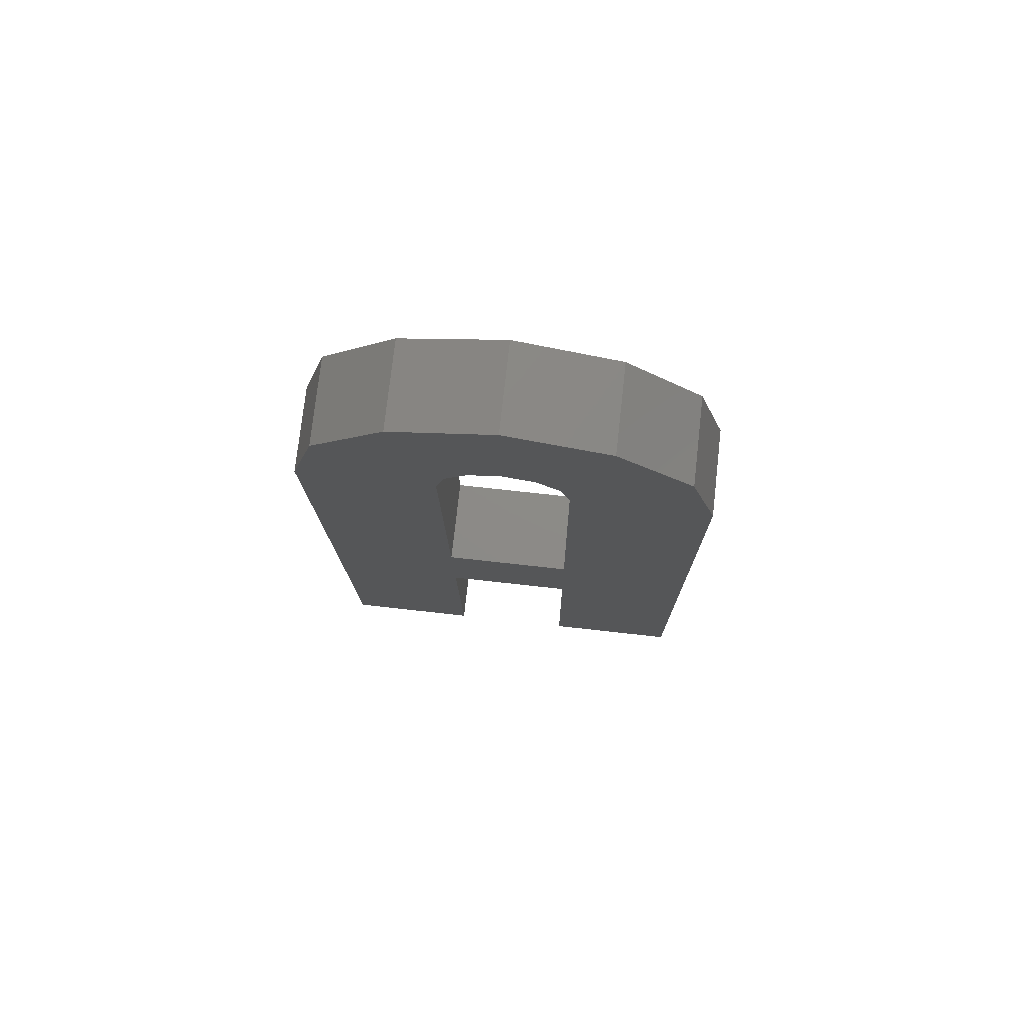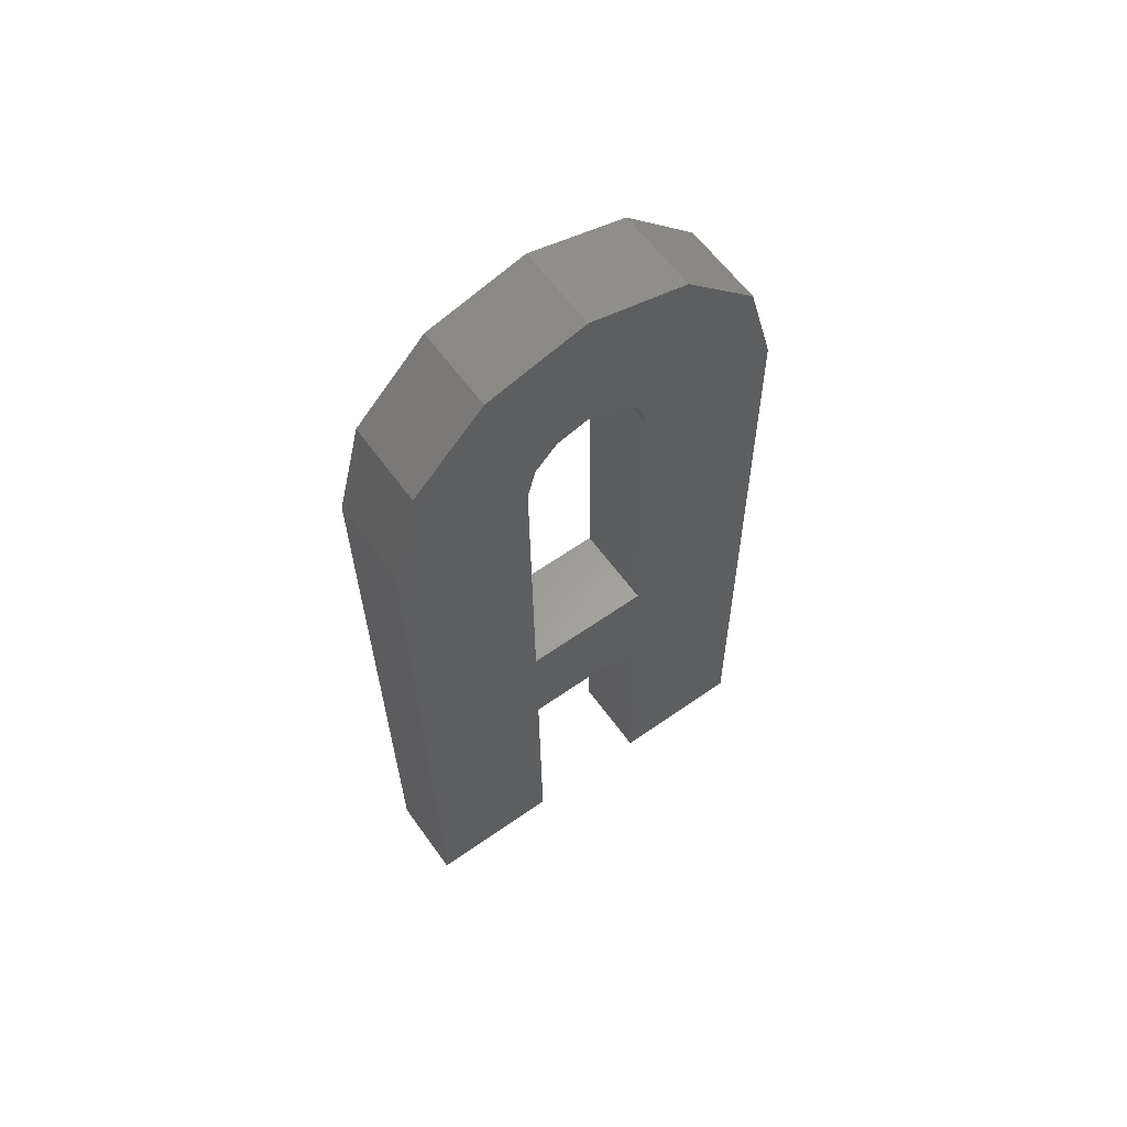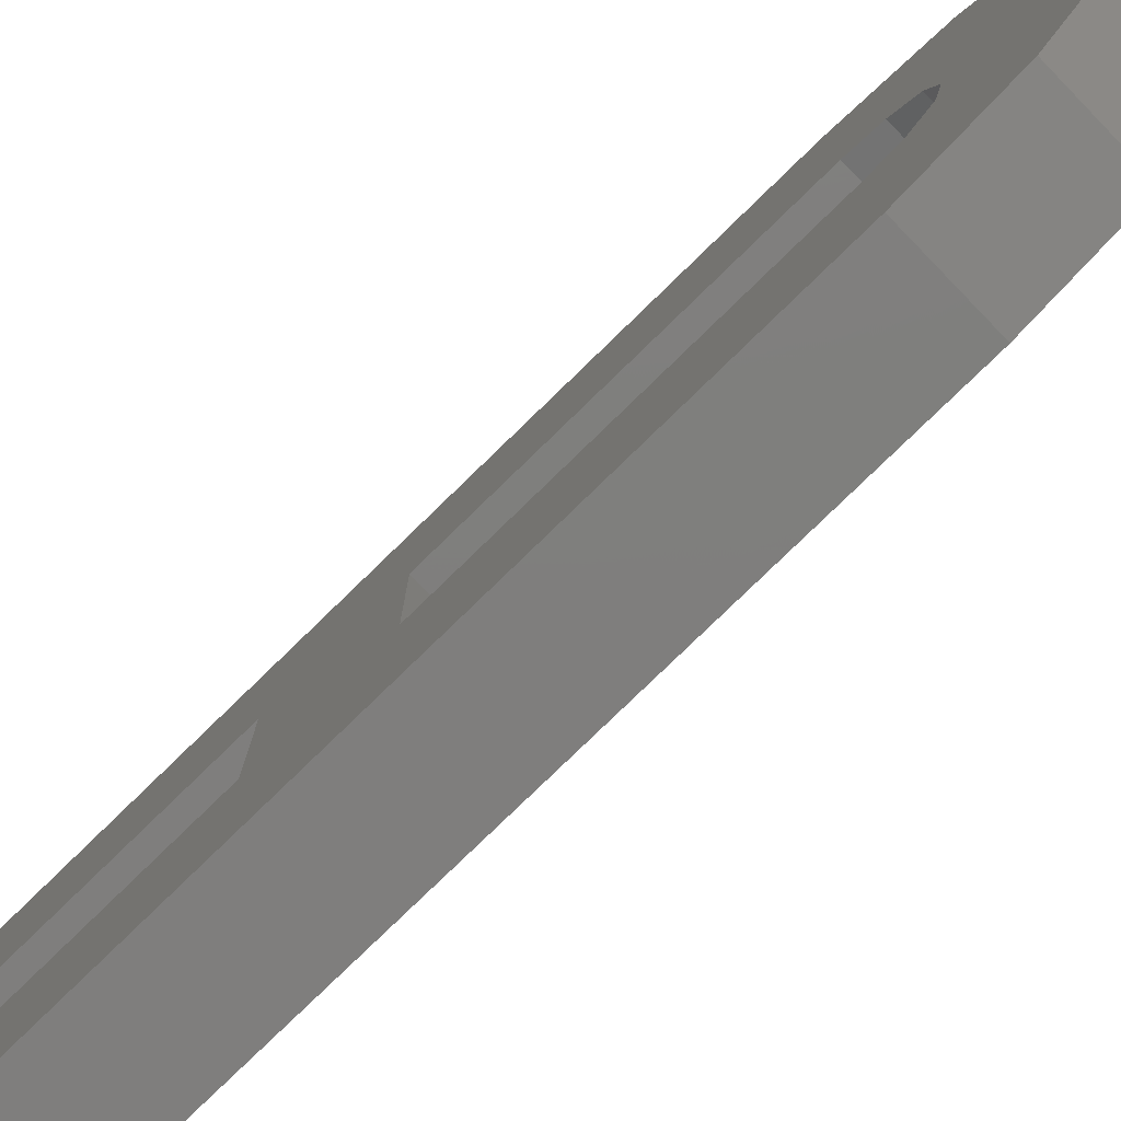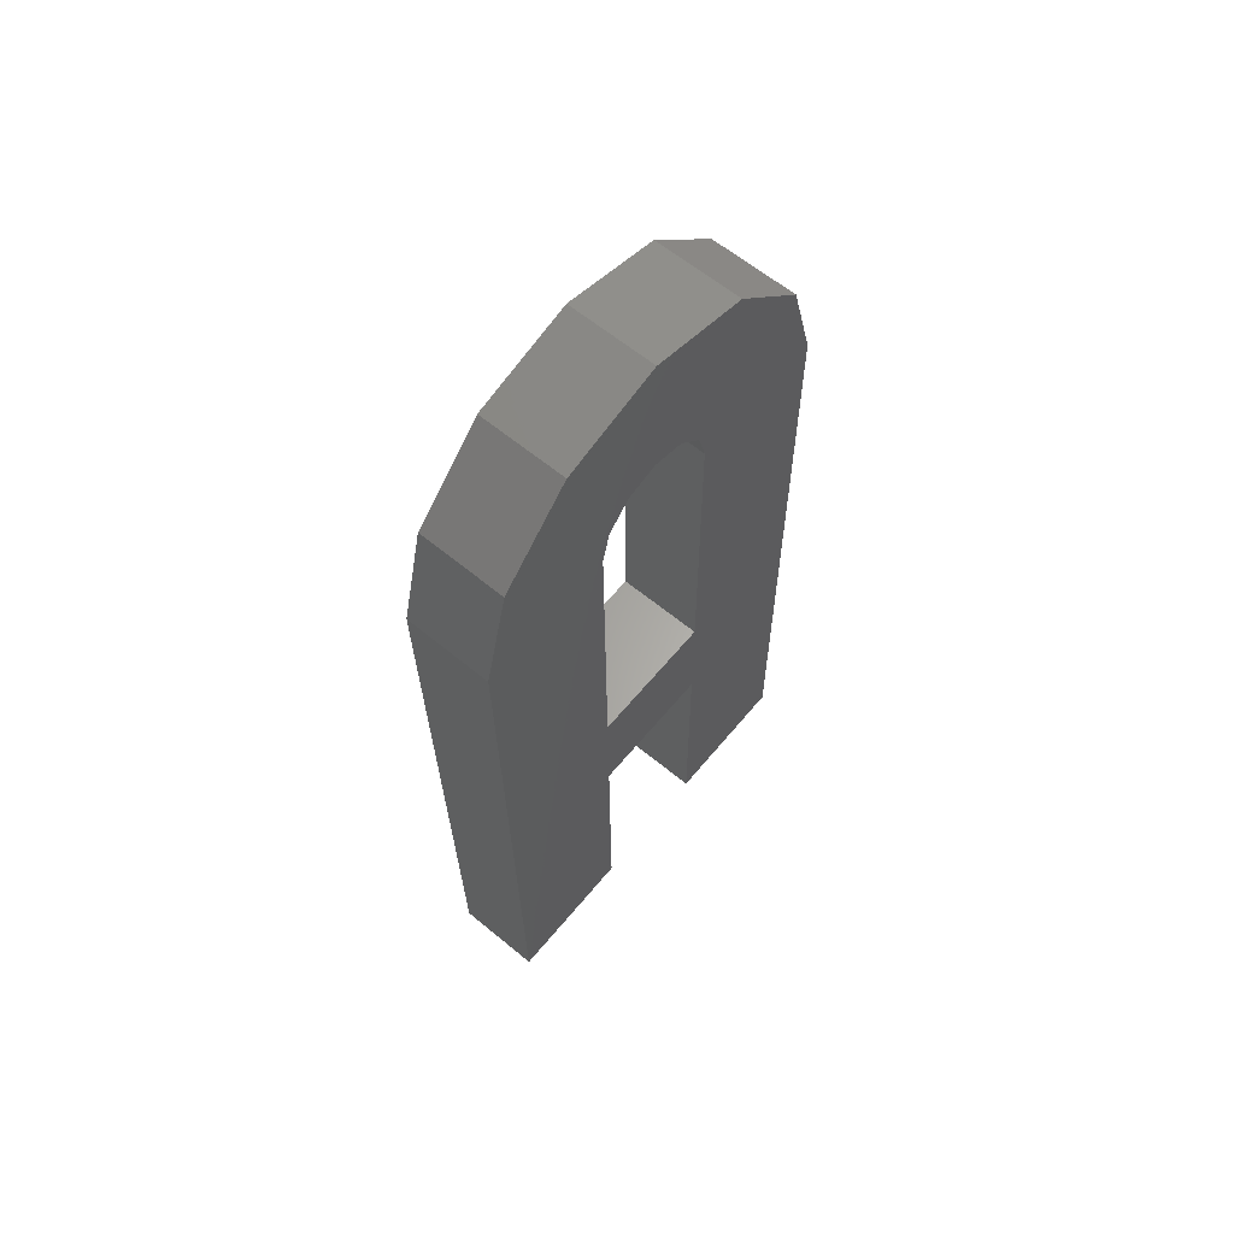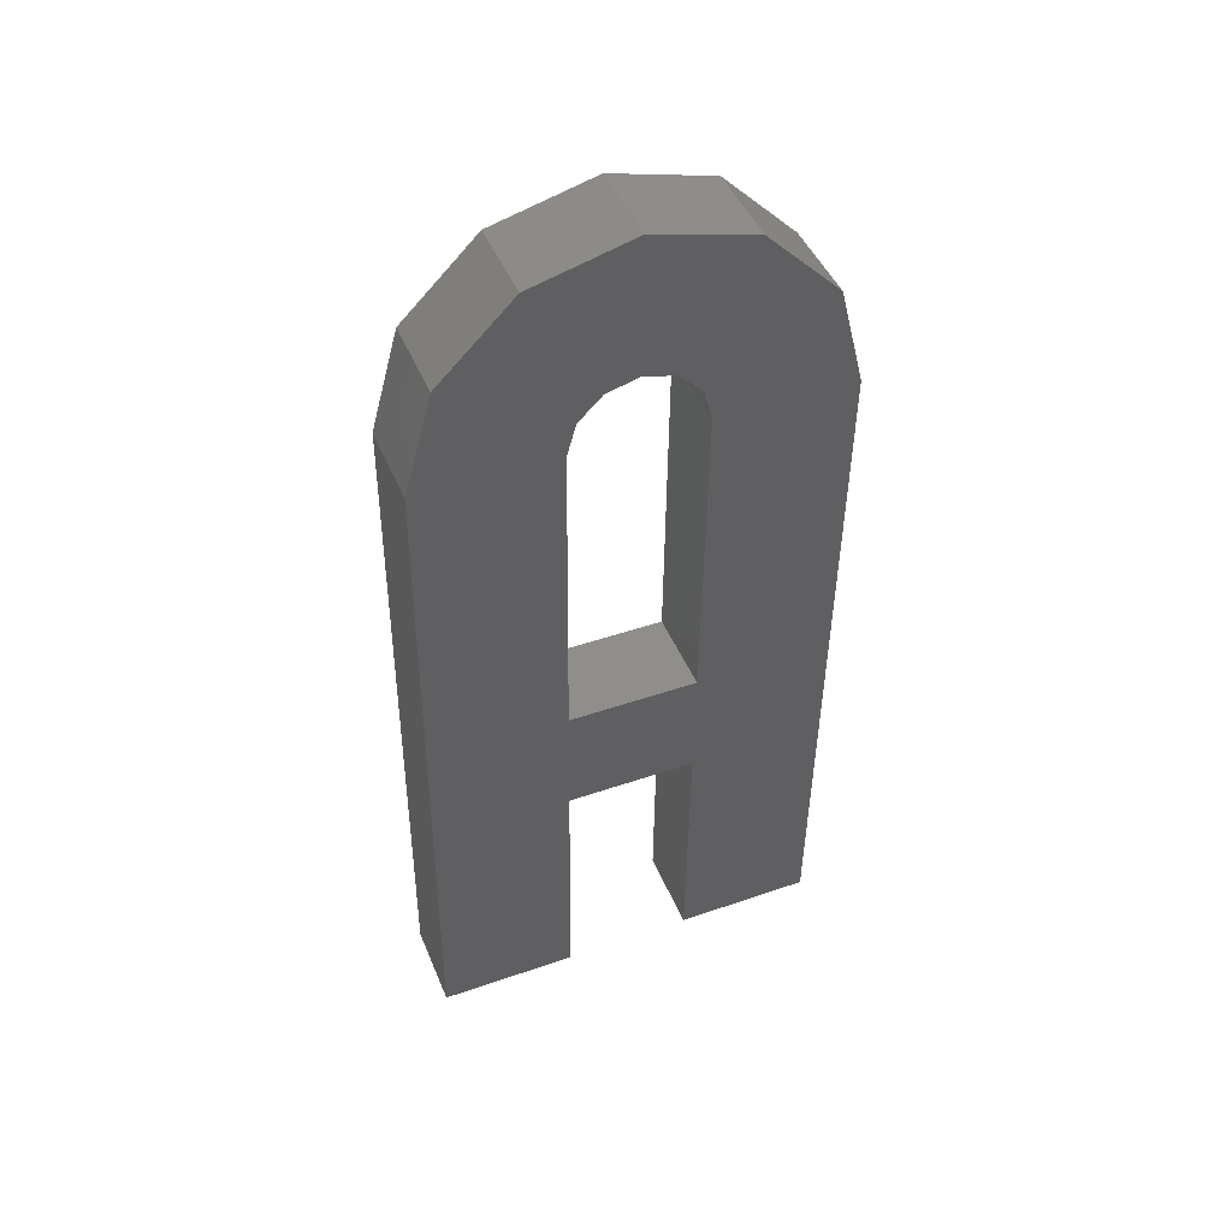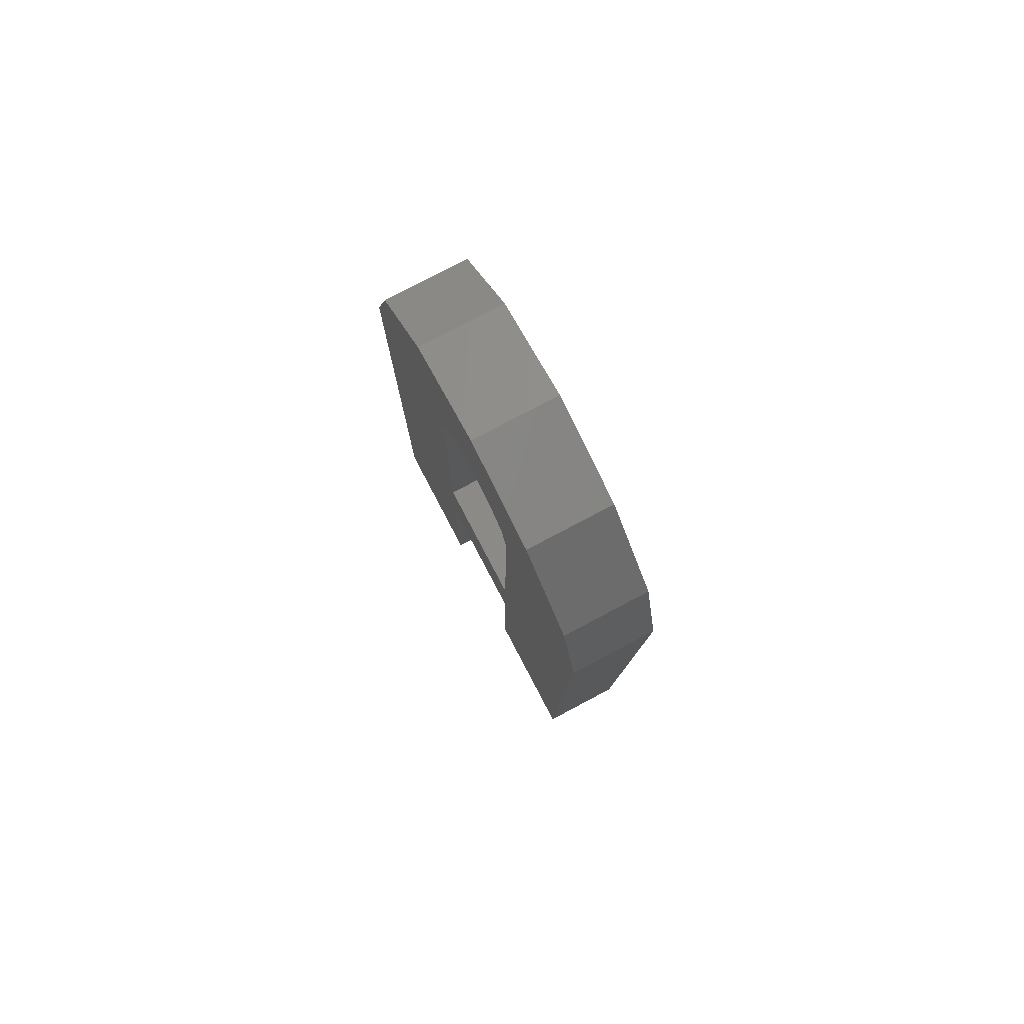
<metadata>
{"format":"stl","ext":"stl","renderer":"f3d","projection":"perspective","resolution":1024,"background":"white","views":[{"elev":76.5,"azim":-84.1,"up":"+Z"},{"elev":60.5,"azim":-126.0,"up":"+Z"},{"elev":-77.7,"azim":-45.8,"up":"+Y"},{"elev":62.5,"azim":-140.7,"up":"+Z"},{"elev":46.2,"azim":67.5,"up":"+Z"},{"elev":79.1,"azim":151.7,"up":"+Z"}]}
</metadata>
<code>
# stl→obj: 44 verts, 88 faces
v -0.1688 -1.852 1.971
v -0.1688 -1.852 1.941
v -0.1768 -1.852 1.971
v -0.1768 -1.852 1.941
v -0.1688 -1.852 1.906
v -0.1689 -1.865 1.906
v -0.1768 -1.852 1.906
v -0.1769 -1.865 1.906
v -0.1689 -1.865 1.971
v -0.1769 -1.864 1.971
v -0.1687 -1.84 1.93
v -0.1687 -1.84 1.905
v -0.1686 -1.827 1.905
v -0.1688 -1.852 1.93
v -0.1687 -1.84 1.941
v -0.1686 -1.827 1.971
v -0.1689 -1.862 1.981
v -0.1688 -1.851 1.974
v -0.1688 -1.855 1.988
v -0.1688 -1.849 1.976
v -0.1687 -1.845 1.99
v -0.1687 -1.846 1.977
v -0.1687 -1.836 1.987
v -0.1687 -1.843 1.976
v -0.1686 -1.829 1.98
v -0.1687 -1.84 1.974
v -0.1687 -1.84 1.971
v -0.1768 -1.852 1.93
v -0.1766 -1.827 1.971
v -0.1766 -1.827 1.905
v -0.1767 -1.84 1.93
v -0.1767 -1.84 1.905
v -0.1768 -1.851 1.974
v -0.1769 -1.862 1.981
v -0.1768 -1.848 1.976
v -0.1768 -1.855 1.988
v -0.1767 -1.845 1.977
v -0.1767 -1.845 1.99
v -0.1767 -1.842 1.976
v -0.1767 -1.836 1.987
v -0.1767 -1.84 1.974
v -0.1766 -1.829 1.98
v -0.1767 -1.839 1.971
v -0.1767 -1.84 1.941
f 1 2 3
f 2 4 3
f 5 6 7
f 6 8 7
f 6 9 8
f 9 10 8
f 11 12 13
f 2 14 15
f 14 11 15
f 15 11 16
f 11 13 16
f 5 14 6
f 14 2 6
f 6 2 9
f 2 1 9
f 9 1 17
f 1 18 17
f 17 18 19
f 18 20 19
f 19 20 21
f 20 22 21
f 21 22 23
f 22 24 23
f 23 24 25
f 24 26 25
f 25 26 16
f 26 27 16
f 16 27 15
f 28 7 8
f 29 30 31
f 30 32 31
f 31 28 4
f 28 8 4
f 4 8 3
f 8 10 3
f 3 10 33
f 10 34 33
f 33 34 35
f 34 36 35
f 35 36 37
f 36 38 37
f 37 38 39
f 38 40 39
f 39 40 41
f 40 42 41
f 41 42 43
f 42 29 43
f 43 29 44
f 29 31 44
f 44 31 4
f 2 15 4
f 15 44 4
f 15 27 44
f 27 43 44
f 1 3 18
f 3 33 18
f 18 33 20
f 33 35 20
f 20 35 22
f 35 37 22
f 22 37 24
f 37 39 24
f 24 39 26
f 39 41 26
f 26 41 27
f 41 43 27
f 16 29 42
f 16 42 25
f 42 40 25
f 25 40 23
f 40 38 23
f 23 38 21
f 38 36 21
f 21 36 19
f 36 34 19
f 19 34 17
f 34 10 17
f 17 10 9
f 16 13 29
f 13 30 29
f 13 12 30
f 12 32 30
f 12 11 32
f 11 31 32
f 11 14 31
f 14 28 31
f 14 5 28
f 5 7 28

</code>
